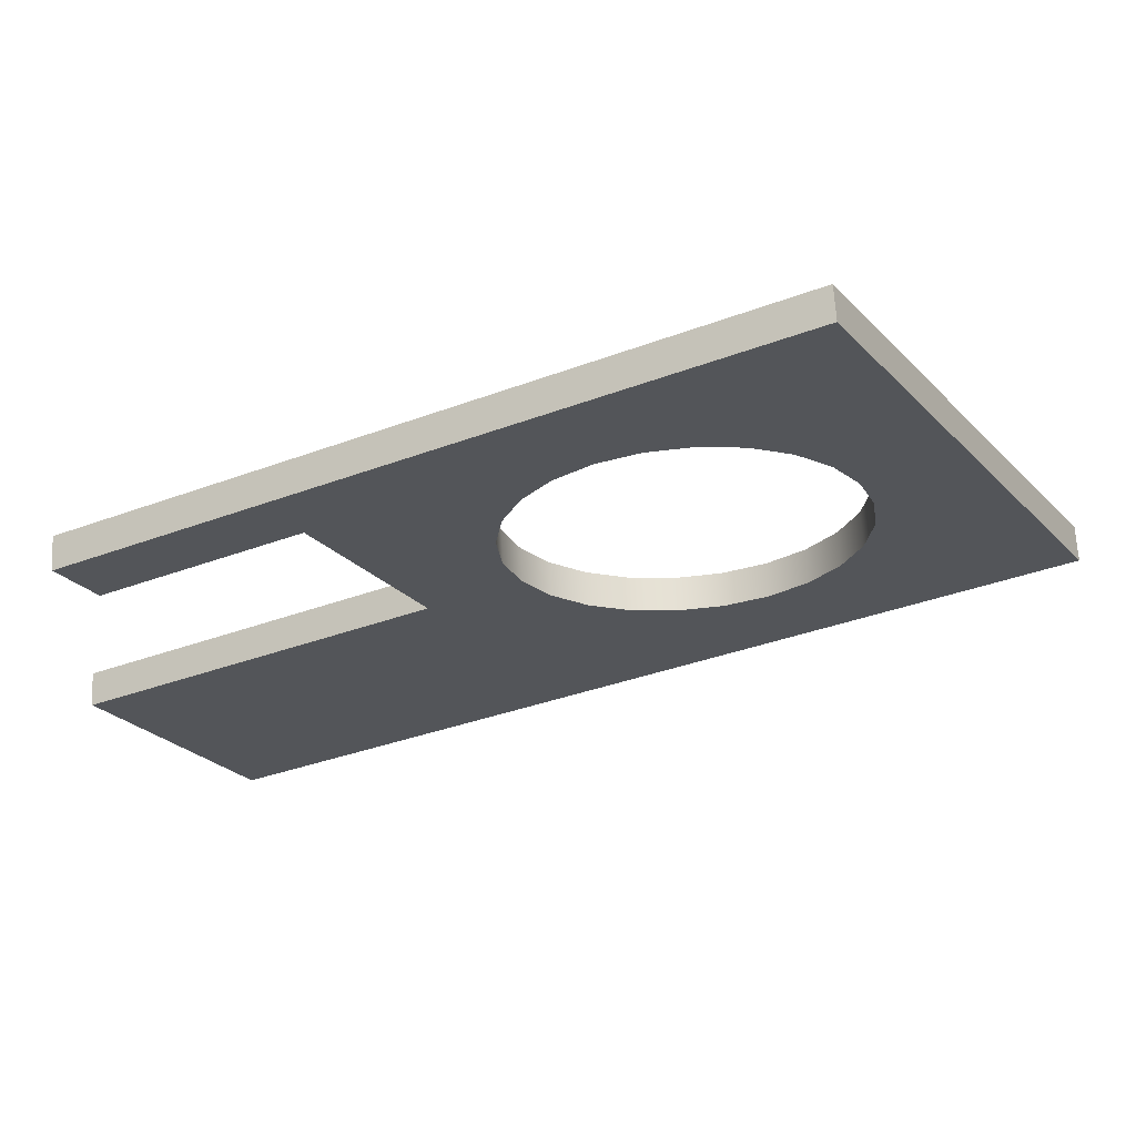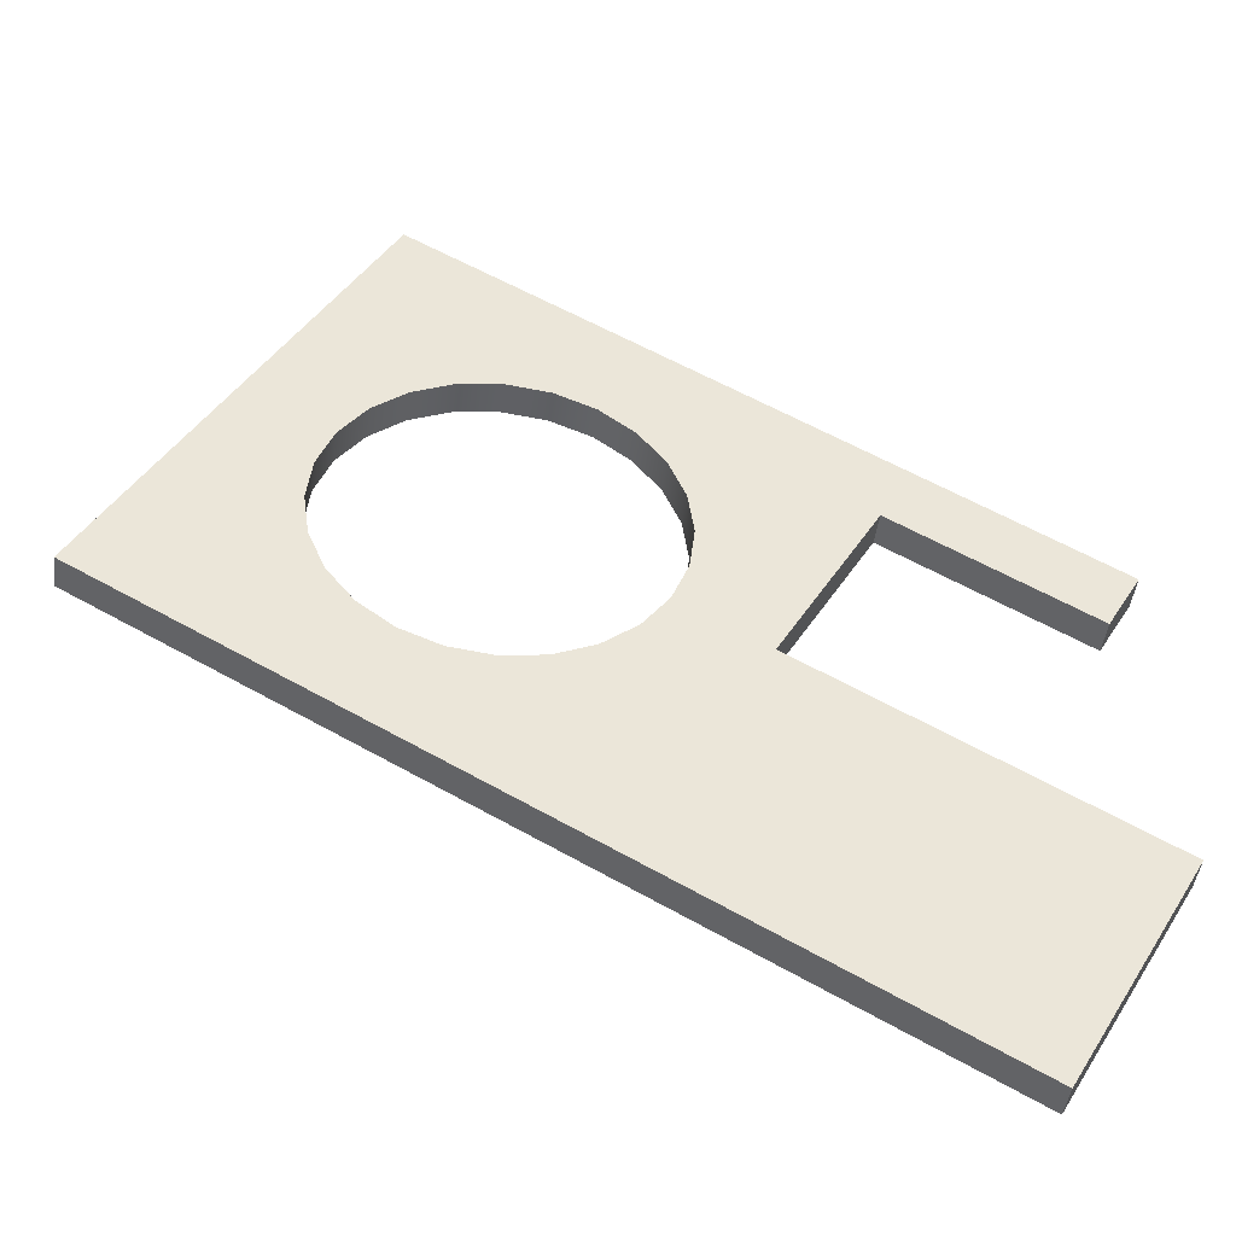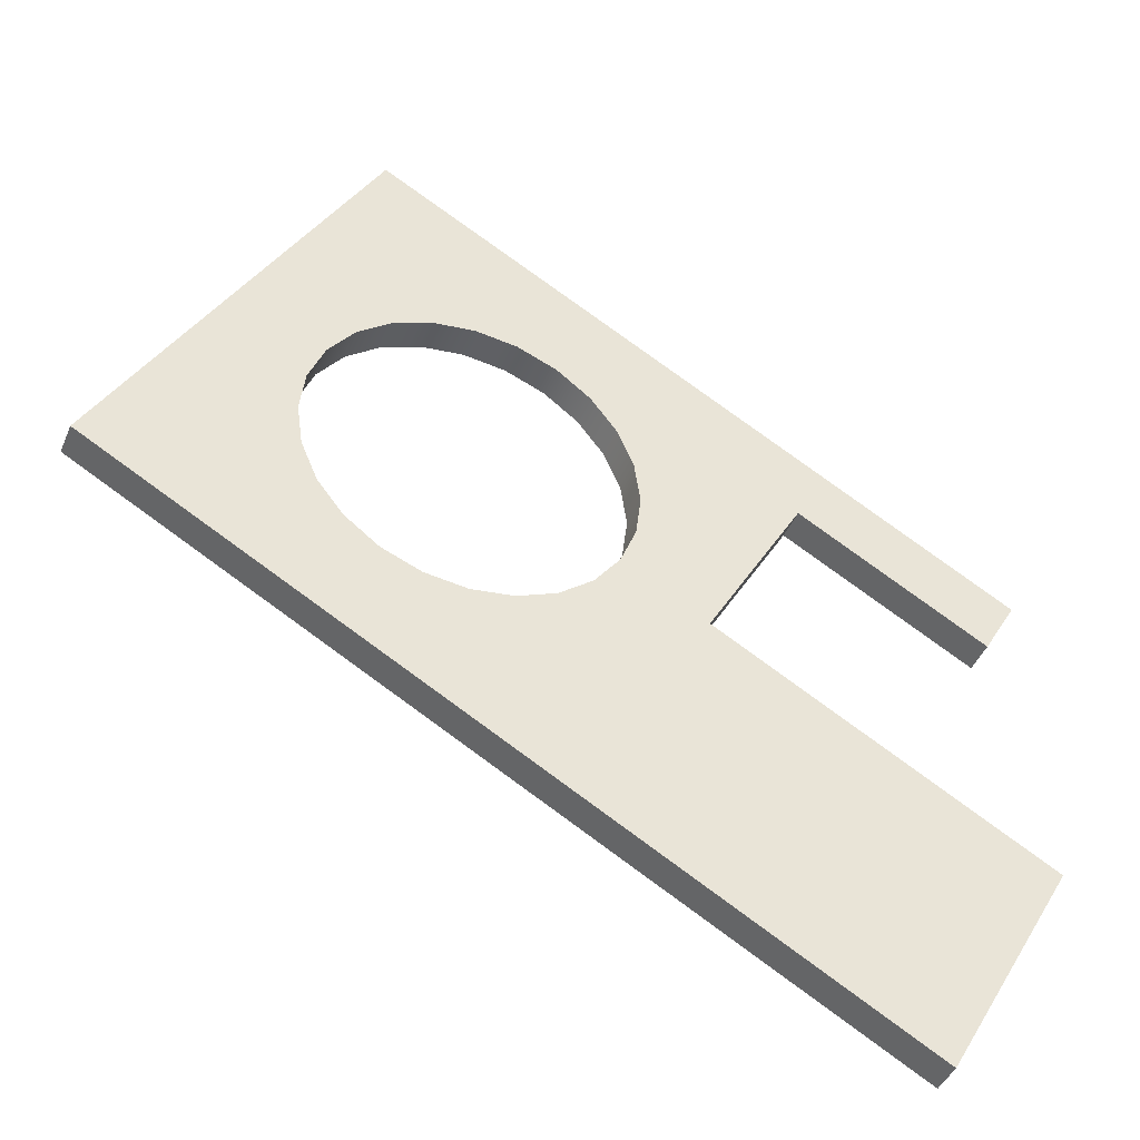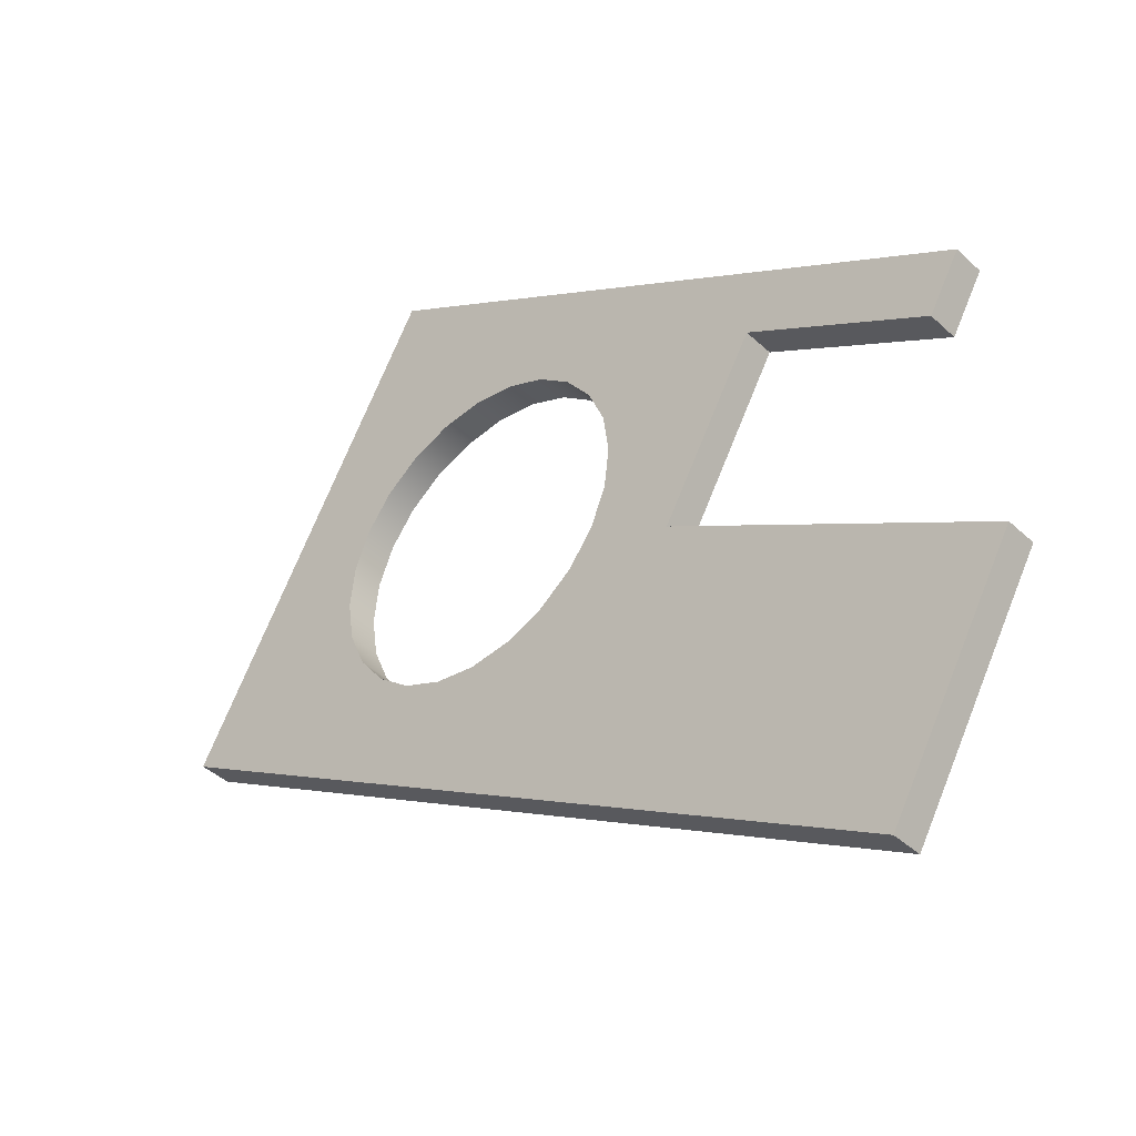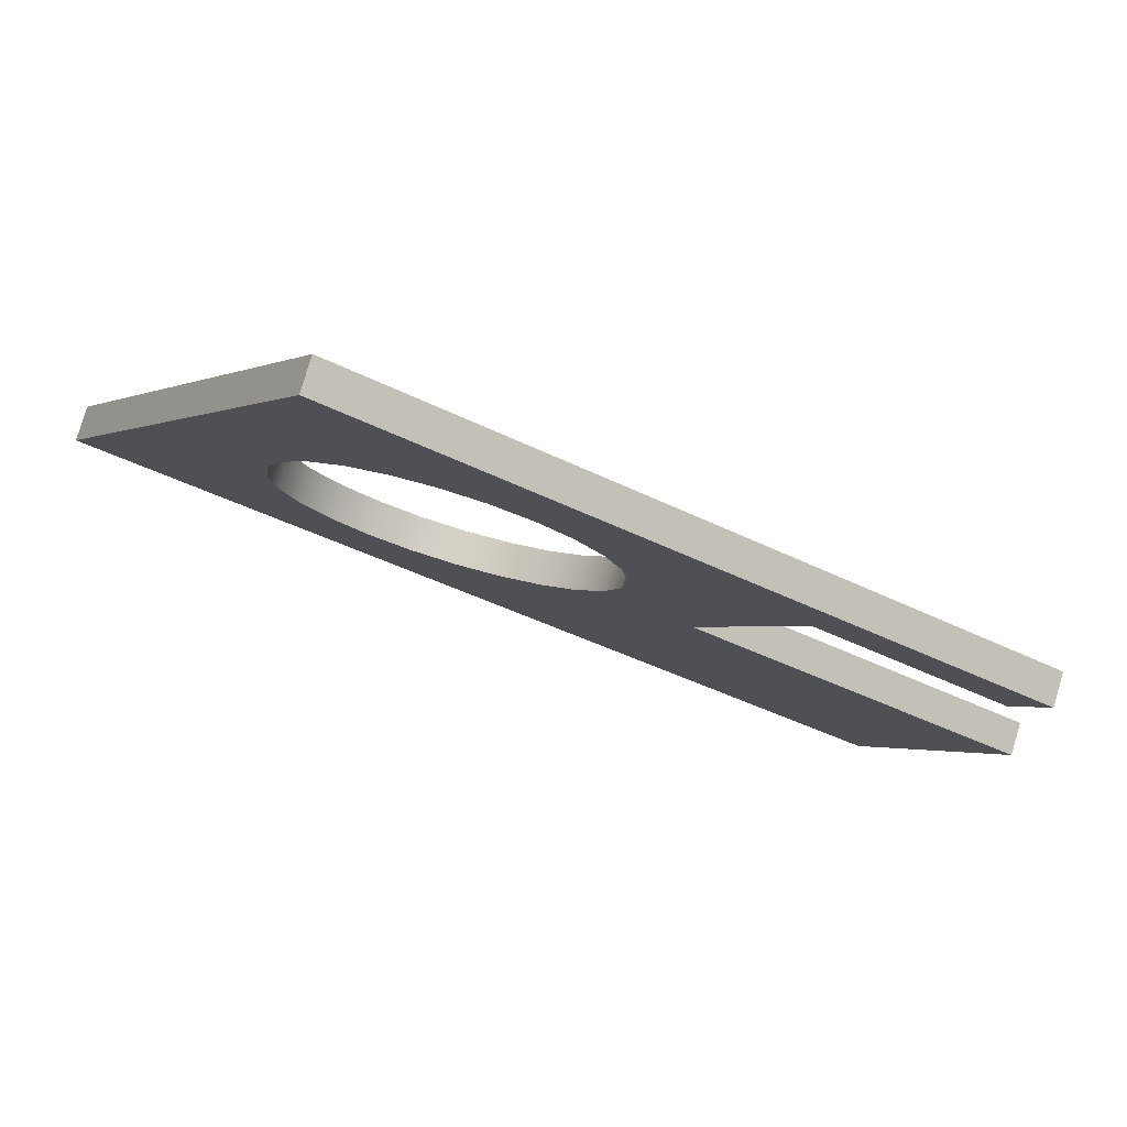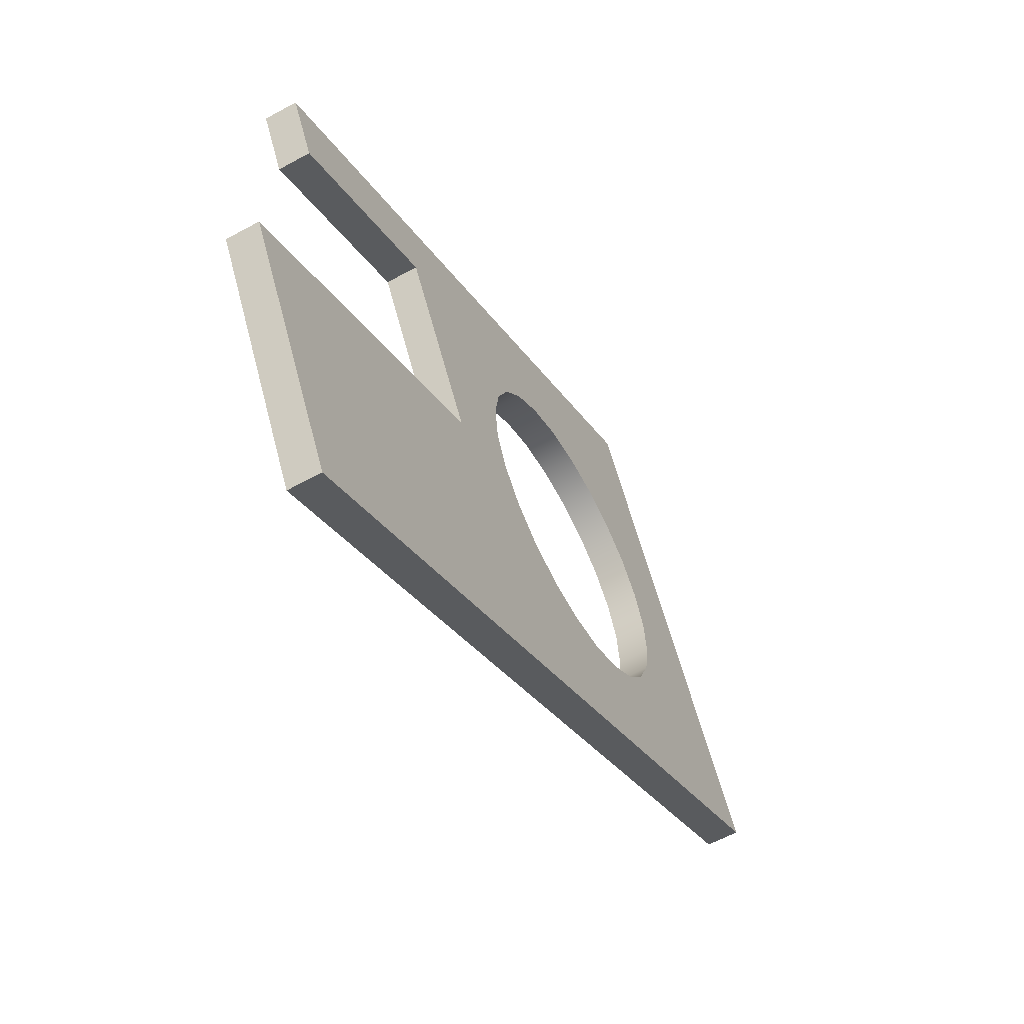
<metadata>
{"format":"obj","ext":"obj","renderer":"f3d","projection":"perspective","resolution":1024,"background":"white","views":[{"elev":65.4,"azim":-3.3,"up":"+Y"},{"elev":-44.5,"azim":172.6,"up":"+Y"},{"elev":-42.9,"azim":158.4,"up":"+Y"},{"elev":-40.5,"azim":-138.6,"up":"+Y"},{"elev":79.2,"azim":-163.4,"up":"+Y"},{"elev":-60.1,"azim":-60.6,"up":"+Y"}]}
</metadata>
<code>
o mesh26/mesh26-geometry#mesh26-geometry
v 0.00618 -0.03052 0.03308
v 0.008142 -0.03028 0.03157
v 0.008142 -0.03028 0.03308
v 0.00618 -0.03052 0.03157
v 0.0101 -0.03055 0.03157
v 0.01265 -0.02134 0.03308
v 0.004348 -0.03126 0.03308
v 0.01265 -0.02134 0.03157
v 0.0101 -0.03055 0.03308
v 0.004348 -0.03126 0.03157
v 0.01192 -0.03132 0.03308
v 0.01192 -0.03132 0.03157
v -0.006942 -0.03591 0.03308
v 0.002769 -0.03245 0.03308
v -0.006942 -0.03591 0.03157
v 0.01348 -0.03254 0.03157
v 0.01348 -0.03254 0.03308
v -0.01712 -0.03819 0.03308
v 0.002769 -0.03245 0.03157
v -0.01712 -0.03819 0.03157
v 0.01467 -0.03412 0.03157
v 0.01467 -0.03412 0.03308
v -0.01563 -0.04082 0.03308
v 0.001552 -0.03401 0.03308
v 0.001552 -0.03401 0.03157
v -0.01563 -0.04082 0.03157
v 0.01541 -0.03595 0.03157
v 0.01541 -0.03595 0.03308
v -0.01563 -0.04082 0.03232
v -0.006942 -0.03591 0.03232
v 0.00078 -0.03583 0.03308
v 0.00078 -0.03583 0.03157
v 0.02459 -0.04243 0.03157
v 0.02459 -0.04243 0.03308
v -0.002467 -0.04381 0.03308
v 0.000505 -0.03778 0.03308
v 0.000505 -0.03778 0.03157
v 0.01565 -0.03791 0.03157
v 0.01565 -0.03791 0.03308
v 0.000746 -0.03975 0.03308
v 0.000746 -0.03975 0.03157
v -0.01178 -0.06301 0.03308
v 0.01537 -0.03987 0.03157
v 0.01537 -0.03987 0.03308
v -0.002467 -0.04381 0.03157
v 0.001487 -0.04158 0.03308
v -0.01178 -0.06301 0.03157
v 0.01338 -0.04325 0.03308
v 0.0146 -0.04169 0.03157
v 0.0146 -0.04169 0.03308
v -0.01775 -0.05246 0.03157
v -0.01775 -0.05246 0.03308
v 0.001487 -0.04158 0.03157
v 0.0118 -0.04444 0.03308
v 0.01338 -0.04325 0.03157
v 0.002676 -0.04316 0.03308
v 0.002676 -0.04316 0.03157
v 0.009972 -0.04518 0.03157
v 0.0118 -0.04444 0.03157
v 0.009972 -0.04518 0.03308
v 0.004234 -0.04437 0.03308
v 0.008011 -0.04542 0.03157
v 0.004234 -0.04437 0.03157
v 0.006053 -0.04514 0.03308
v 0.008011 -0.04542 0.03308
v 0.006053 -0.04514 0.03157
f 1 2 3
f 2 1 4
f 5 3 2
f 3 6 1
f 7 4 1
f 8 2 4
f 3 5 9
f 8 5 2
f 9 6 3
f 1 6 7
f 4 7 10
f 8 4 10
f 5 11 9
f 8 12 5
f 11 6 9
f 7 6 13
f 14 10 7
f 8 10 15
f 11 5 12
f 8 16 12
f 17 6 11
f 13 6 18
f 13 14 7
f 10 14 19
f 19 15 10
f 8 15 20
f 12 17 11
f 8 21 16
f 17 12 16
f 22 6 17
f 6 20 18
f 18 23 13
f 13 24 14
f 24 19 14
f 25 15 19
f 20 15 26
f 20 6 8
f 8 27 21
f 22 16 21
f 16 22 17
f 28 6 22
f 13 31 24
f 19 24 25
f 32 15 25
f 6 33 8
f 33 27 8
f 28 21 27
f 21 28 22
f 28 34 6
f 13 36 31
f 31 25 24
f 37 15 32
f 25 31 32
f 33 6 34
f 27 33 38
f 27 39 28
f 39 34 28
f 35 40 13
f 13 40 36
f 37 31 36
f 41 15 37
f 31 37 32
f 42 33 34
f 38 33 43
f 39 27 38
f 44 34 39
f 40 35 46
f 41 36 40
f 36 41 37
f 41 45 15
f 33 42 47
f 34 48 42
f 43 33 49
f 44 38 43
f 38 44 39
f 50 34 44
f 52 46 35
f 53 40 46
f 40 53 41
f 53 45 41
f 42 51 47
f 51 33 47
f 48 34 50
f 42 48 54
f 49 33 55
f 49 44 43
f 44 49 50
f 53 51 45
f 52 56 46
f 46 57 53
f 51 42 52
f 33 51 58
f 50 55 48
f 48 59 54
f 60 42 54
f 55 33 59
f 55 50 49
f 57 51 53
f 52 61 56
f 57 46 56
f 42 60 52
f 58 51 62
f 33 58 59
f 59 48 55
f 58 54 59
f 54 58 60
f 63 51 57
f 52 64 61
f 63 56 61
f 56 63 57
f 52 60 65
f 62 51 66
f 62 60 58
f 66 51 63
f 52 65 64
f 66 61 64
f 61 66 63
f 60 62 65
f 66 65 62
f 65 66 64
f 3 2 1
f 4 1 2
f 2 3 5
f 1 6 3
f 1 4 7
f 4 2 8
f 9 5 3
f 2 5 8
f 3 6 9
f 7 6 1
f 10 7 4
f 10 4 8
f 9 11 5
f 5 12 8
f 9 6 11
f 13 6 7
f 7 10 14
f 15 10 8
f 12 5 11
f 12 16 8
f 11 6 17
f 18 6 13
f 7 14 13
f 19 14 10
f 10 15 19
f 20 15 8
f 11 17 12
f 16 21 8
f 16 12 17
f 17 6 22
f 18 20 6
f 13 23 18
f 14 24 13
f 14 19 24
f 19 15 25
f 26 15 20
f 8 6 20
f 21 27 8
f 21 16 22
f 17 22 16
f 22 6 28
f 20 29 18
f 18 29 20
f 18 29 23
f 23 29 18
f 23 30 13
f 13 30 23
f 24 31 13
f 25 24 19
f 25 15 32
f 15 29 26
f 26 29 15
f 29 20 26
f 26 20 29
f 8 33 6
f 8 27 33
f 27 21 28
f 22 28 21
f 6 34 28
f 30 23 29
f 29 23 30
f 30 35 13
f 13 35 30
f 31 36 13
f 24 25 31
f 32 15 37
f 32 31 25
f 29 15 30
f 30 15 29
f 34 6 33
f 38 33 27
f 28 39 27
f 28 34 39
f 15 35 30
f 30 35 15
f 13 40 35
f 36 40 13
f 36 31 37
f 37 15 41
f 32 37 31
f 34 33 42
f 43 33 38
f 38 27 39
f 39 34 44
f 35 15 45
f 45 15 35
f 46 35 40
f 40 36 41
f 37 41 36
f 15 45 41
f 47 42 33
f 42 48 34
f 49 33 43
f 43 38 44
f 39 44 38
f 44 34 50
f 51 35 45
f 45 35 51
f 35 46 52
f 46 40 53
f 41 53 40
f 41 45 53
f 47 51 42
f 47 33 51
f 50 34 48
f 54 48 42
f 55 33 49
f 43 44 49
f 50 49 44
f 35 51 52
f 52 51 35
f 45 51 53
f 46 56 52
f 53 57 46
f 52 42 51
f 58 51 33
f 48 55 50
f 54 59 48
f 54 42 60
f 59 33 55
f 49 50 55
f 53 51 57
f 56 61 52
f 56 46 57
f 52 60 42
f 62 51 58
f 59 58 33
f 55 48 59
f 59 54 58
f 60 58 54
f 57 51 63
f 61 64 52
f 61 56 63
f 57 63 56
f 65 60 52
f 66 51 62
f 58 60 62
f 63 51 66
f 64 65 52
f 64 61 66
f 63 66 61
f 65 62 60
f 62 65 66
f 64 66 65

</code>
